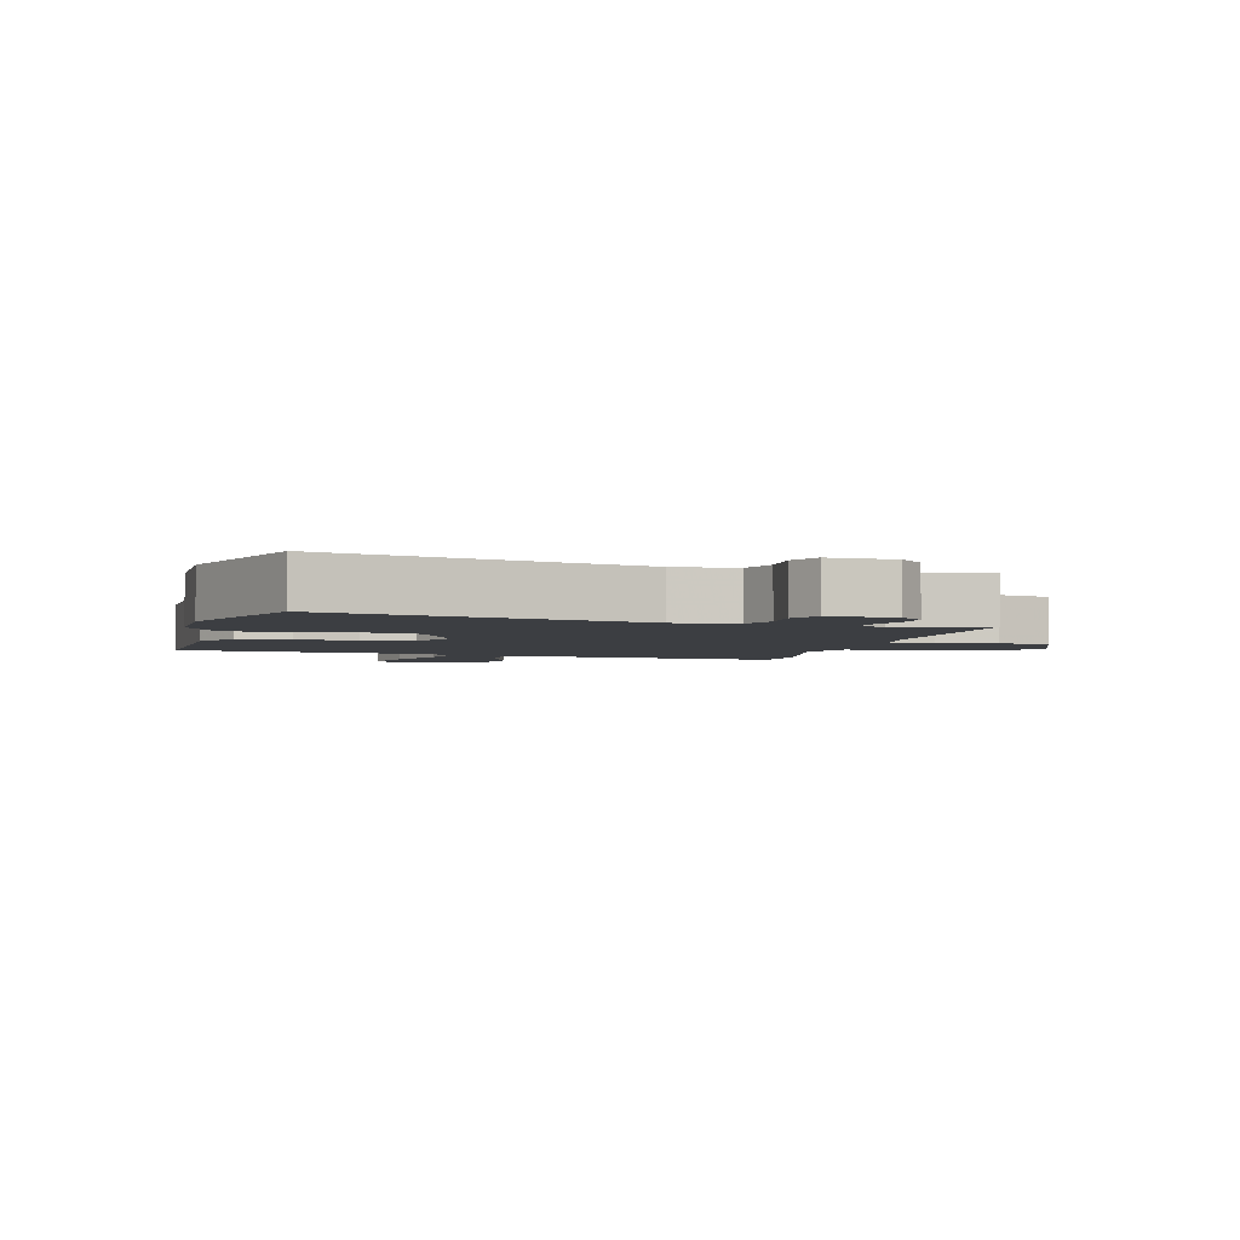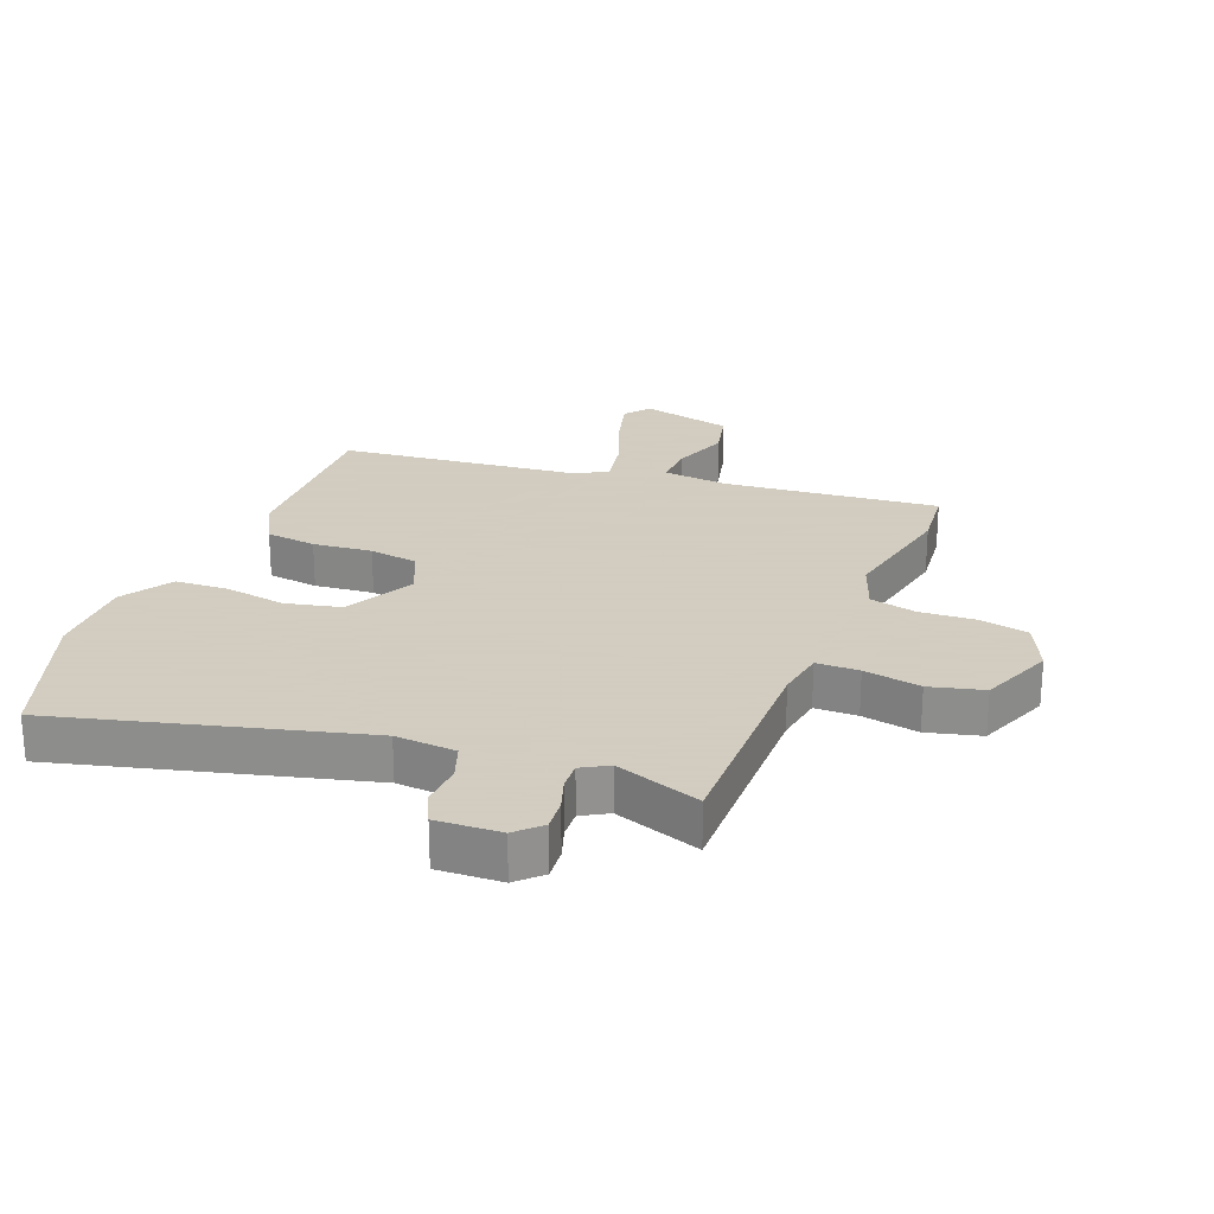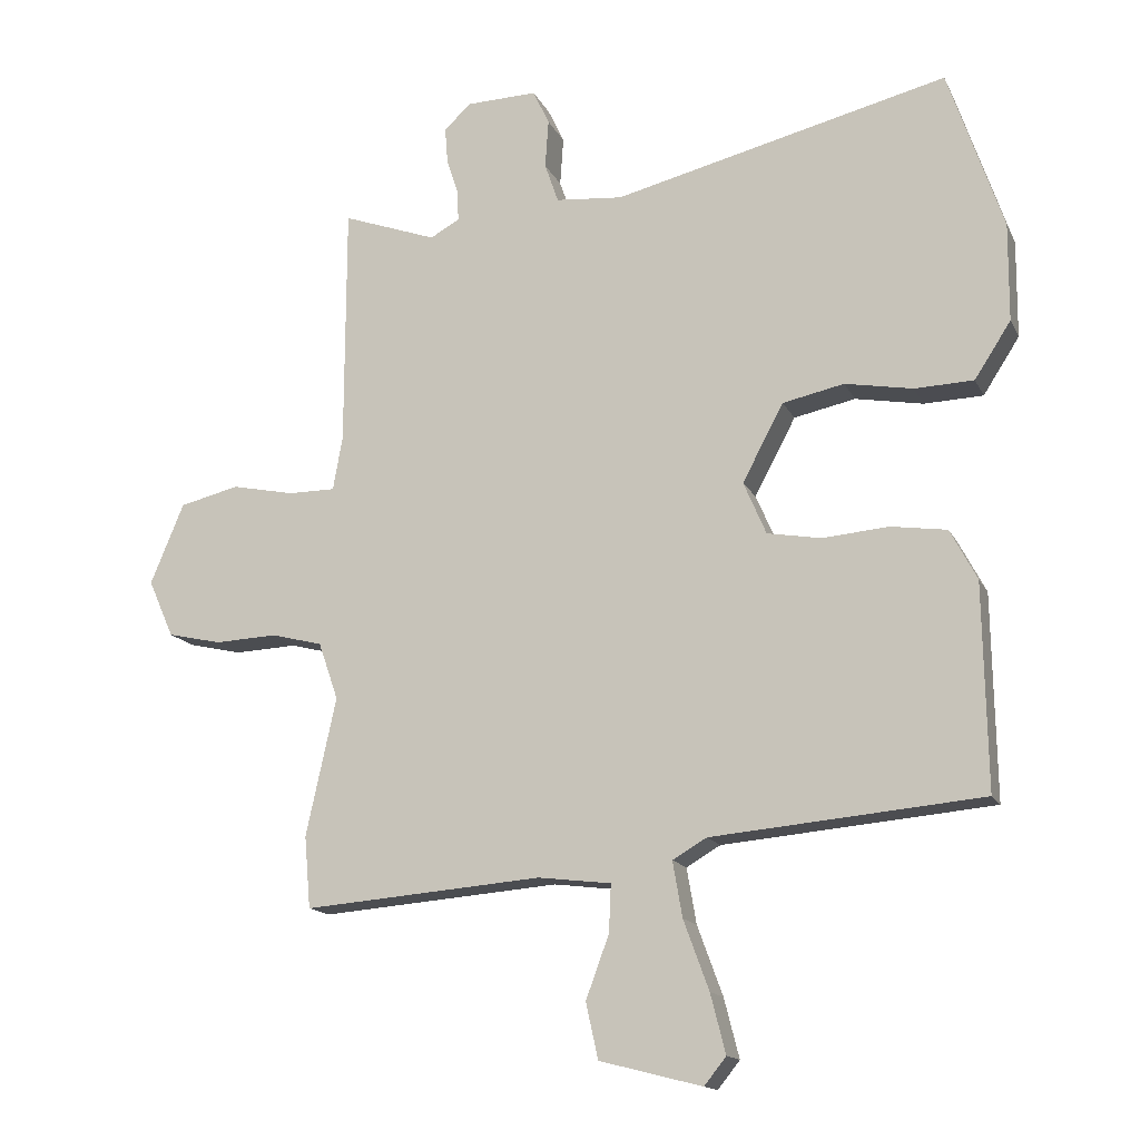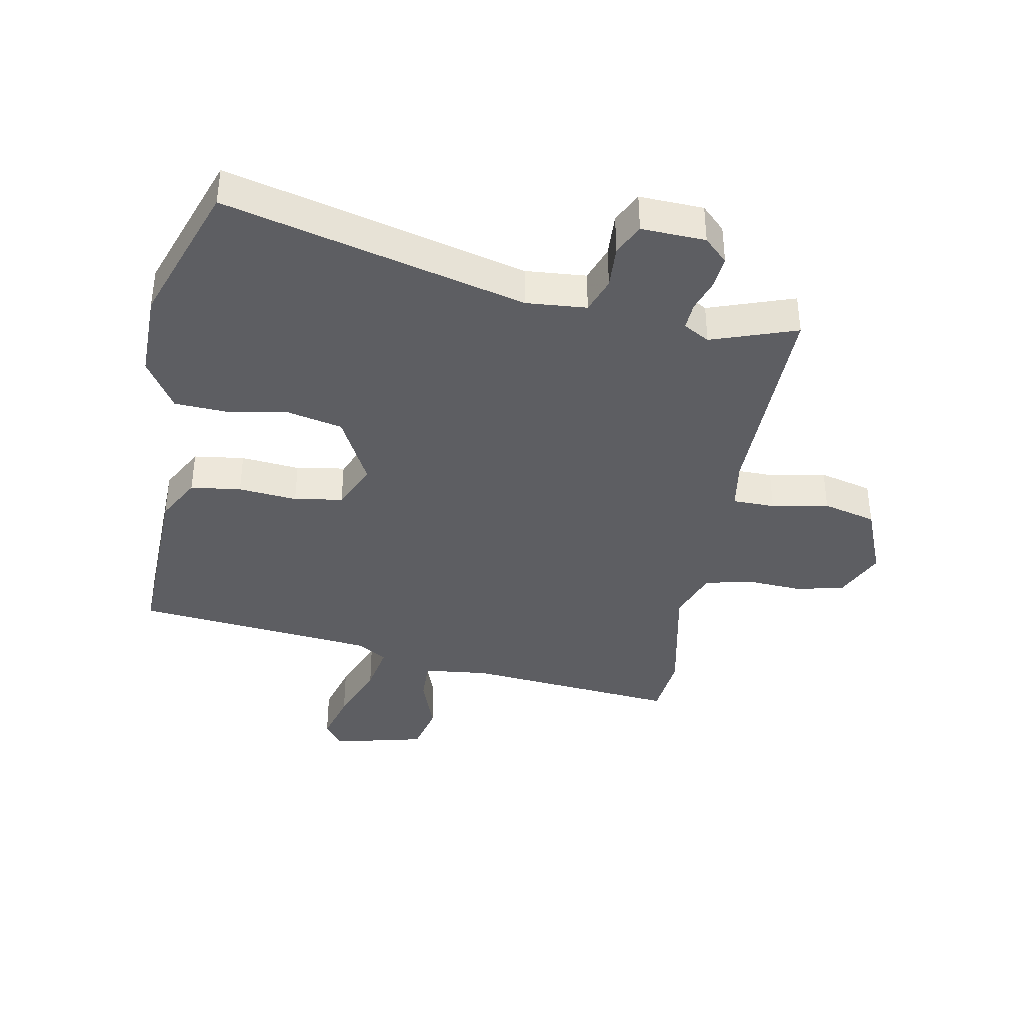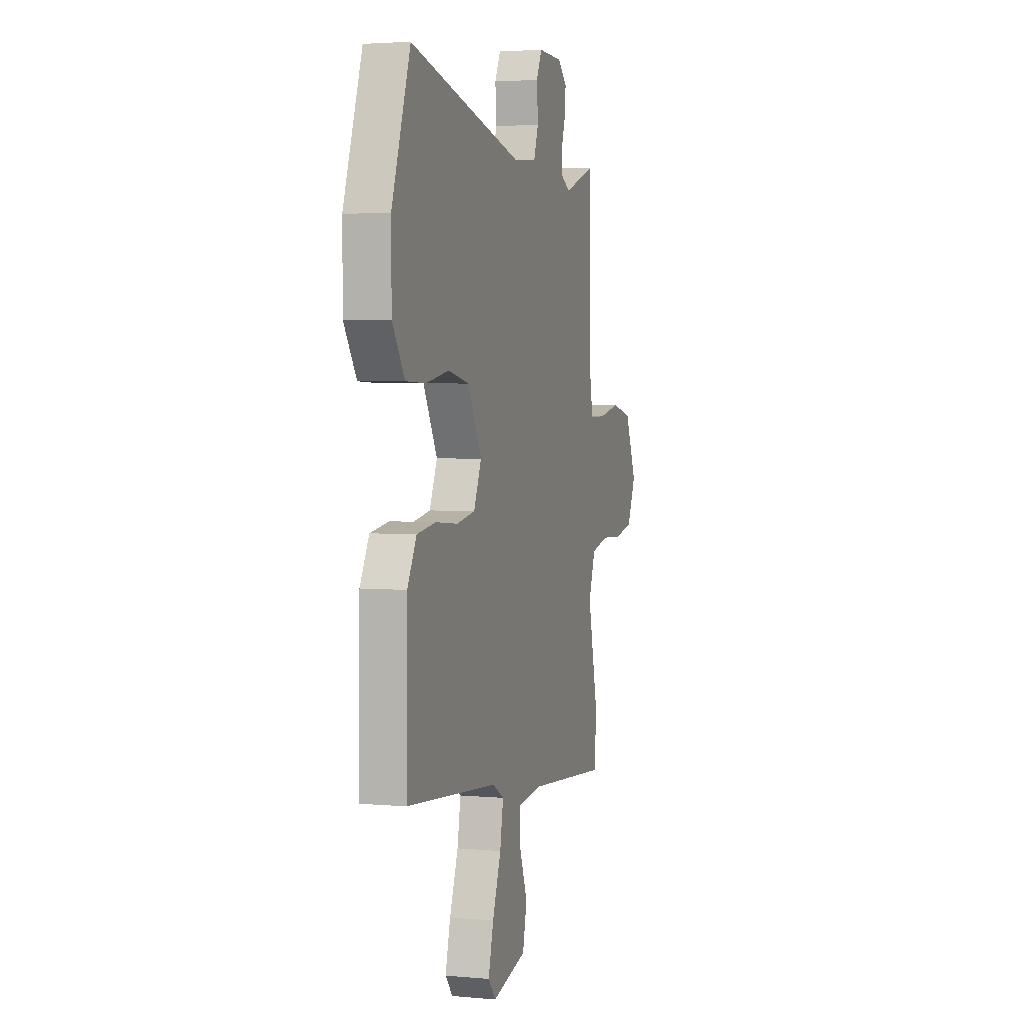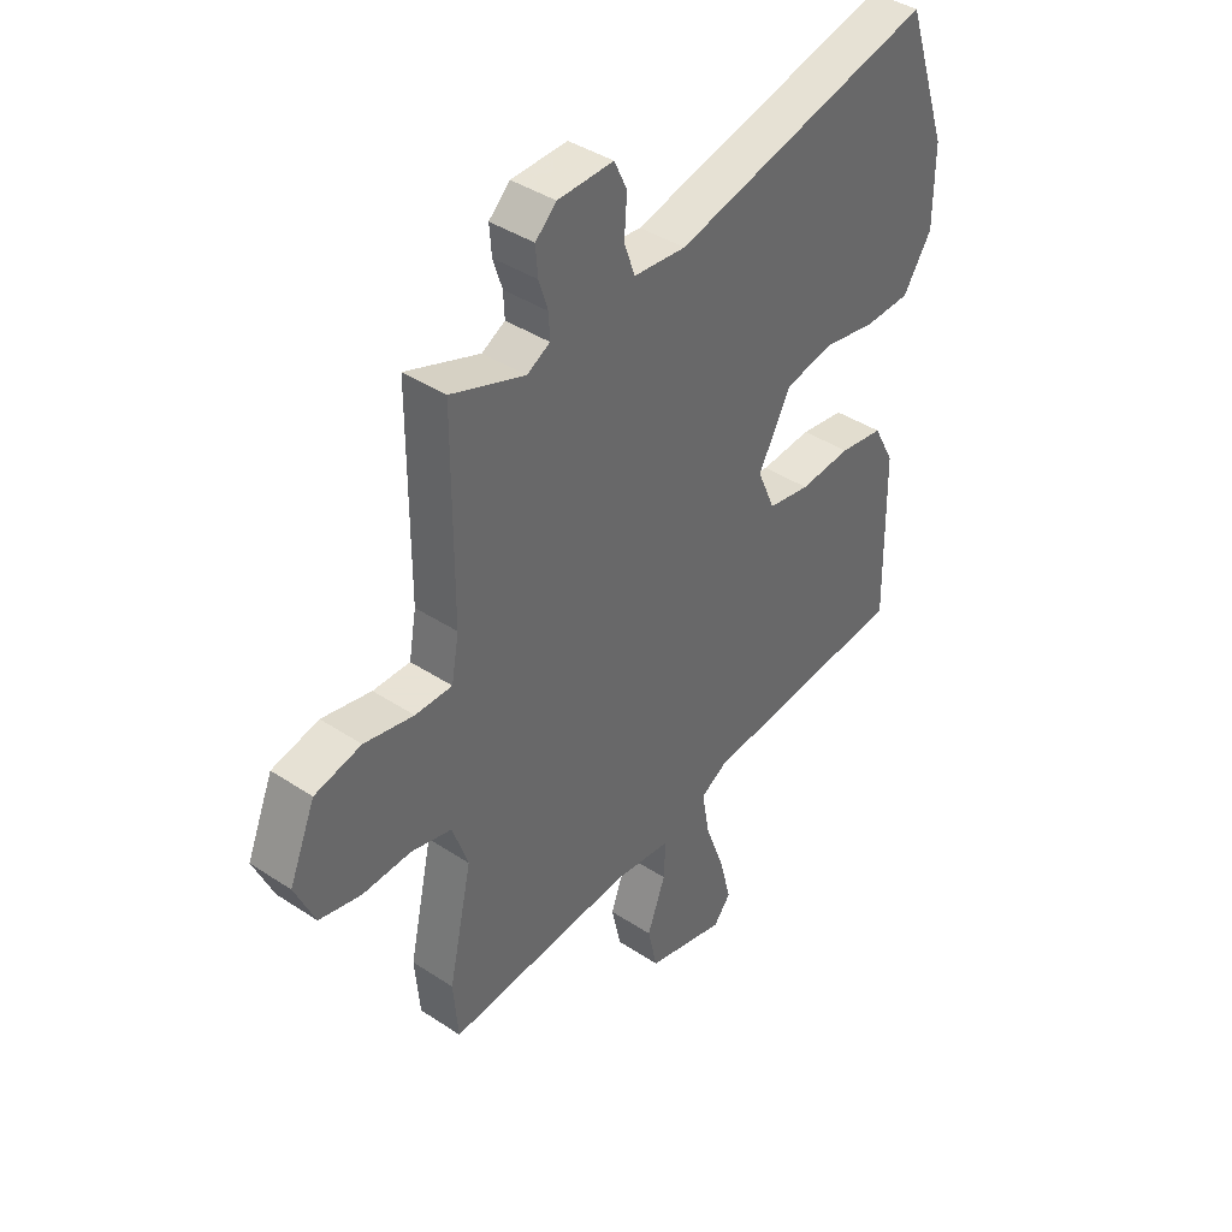
<metadata>
{"format":"obj","ext":"obj","renderer":"f3d","projection":"perspective","resolution":1024,"background":"white","views":[{"elev":-3.2,"azim":-15.1,"up":"+Y"},{"elev":24.3,"azim":20.7,"up":"+Y"},{"elev":-15.0,"azim":-161.4,"up":"+Z"},{"elev":-38.7,"azim":-11.3,"up":"+Y"},{"elev":3.3,"azim":-72.8,"up":"+Z"},{"elev":40.6,"azim":129.0,"up":"+Z"}]}
</metadata>
<code>
v 0.459 0.07 0.502
v 0.46 0.07 0.148
v 0.474 0.07 0.069
v 0.543 0.07 0.069
v 0.635 0.07 0.088
v 0.722 0.07 0.067
v 0.771 0.07 -0.051
v 0.734 0.07 -0.135
v 0.655 0.07 -0.153
v 0.564 0.07 -0.149
v 0.489 0.07 -0.168
v 0.46 0.07 -0.252
v 0.504 0.07 -0.453
v 0.495 0.07 -0.558
v 0.146 0.07 -0.53
v 0.04 0.07 -0.543
v 0.043 0.07 -0.612
v 0.077 0.07 -0.704
v 0.059 0.07 -0.785
v -0.09 0.07 -0.823
v -0.122 0.07 -0.783
v -0.1 0.07 -0.697
v -0.063 0.07 -0.596
v -0.049 0.07 -0.515
v -0.099 0.07 -0.486
v -0.493 0.07 -0.451
v -0.488 0.07 -0.152
v -0.449 0.07 -0.078
v -0.367 0.07 -0.066
v -0.271 0.07 -0.074
v -0.192 0.07 -0.06
v -0.159 0.07 0.017
v -0.219 0.07 0.13
v -0.309 0.07 0.149
v -0.408 0.07 0.131
v -0.494 0.07 0.134
v -0.547 0.07 0.216
v -0.548 0.07 0.359
v -0.468 0.07 0.596
v 0.021 0.07 0.477
v 0.119 0.07 0.486
v 0.139 0.07 0.544
v 0.134 0.07 0.615
v 0.158 0.07 0.666
v 0.262 0.07 0.663
v 0.301 0.07 0.626
v 0.297 0.07 0.574
v 0.28 0.07 0.521
v 0.278 0.07 0.476
v 0.321 0.07 0.452
v 0.459 0 0.502
v 0.46 0 0.148
v 0.474 0 0.069
v 0.543 0 0.069
v 0.635 0 0.088
v 0.722 0 0.067
v 0.771 0 -0.051
v 0.734 0 -0.135
v 0.655 0 -0.153
v 0.564 0 -0.149
v 0.489 0 -0.168
v 0.46 0 -0.252
v 0.504 0 -0.453
v 0.495 0 -0.558
v 0.146 0 -0.53
v 0.04 0 -0.543
v 0.043 0 -0.612
v 0.077 0 -0.704
v 0.059 0 -0.785
v -0.09 0 -0.823
v -0.122 0 -0.783
v -0.1 0 -0.697
v -0.063 0 -0.596
v -0.049 0 -0.515
v -0.099 0 -0.486
v -0.493 0 -0.451
v -0.488 0 -0.152
v -0.449 0 -0.078
v -0.367 0 -0.066
v -0.271 0 -0.074
v -0.192 0 -0.06
v -0.159 0 0.017
v -0.219 0 0.13
v -0.309 0 0.149
v -0.408 0 0.131
v -0.494 0 0.134
v -0.547 0 0.216
v -0.548 0 0.359
v -0.468 0 0.596
v 0.021 0 0.477
v 0.119 0 0.486
v 0.139 0 0.544
v 0.134 0 0.615
v 0.158 0 0.666
v 0.262 0 0.663
v 0.301 0 0.626
v 0.297 0 0.574
v 0.28 0 0.521
v 0.278 0 0.476
v 0.321 0 0.452
f 46 47 48
f 45 46 48
f 44 45 48
f 43 44 48
f 42 43 48
f 41 42 48 49
f 40 41 49 50
f 38 39 40
f 37 38 40
f 36 37 40
f 35 36 40
f 34 35 40
f 33 34 40 50
f 28 29 30
f 27 28 30
f 26 27 30
f 25 26 30
f 24 25 30 31
f 21 22 23
f 20 21 23
f 19 20 23
f 18 19 23
f 17 18 23
f 16 17 23 24
f 24 31 32
f 16 24 32
f 15 16 32
f 15 32 33
f 14 15 33
f 13 14 33
f 12 13 33
f 8 9 10
f 7 8 10
f 6 7 10
f 5 6 10
f 4 5 10
f 3 4 10 11
f 50 1 2
f 33 50 2
f 12 33 2
f 2 3 11 12
f 98 97 96
f 98 96 95
f 98 95 94
f 98 94 93
f 98 93 92
f 99 98 92 91
f 100 99 91 90
f 90 89 88
f 90 88 87
f 90 87 86
f 90 86 85
f 90 85 84
f 100 90 84 83
f 80 79 78
f 80 78 77
f 80 77 76
f 80 76 75
f 81 80 75 74
f 73 72 71
f 73 71 70
f 73 70 69
f 73 69 68
f 73 68 67
f 74 73 67 66
f 82 81 74
f 82 74 66
f 82 66 65
f 83 82 65
f 83 65 64
f 83 64 63
f 83 63 62
f 60 59 58
f 60 58 57
f 60 57 56
f 60 56 55
f 60 55 54
f 61 60 54 53
f 52 51 100
f 52 100 83
f 52 83 62
f 62 61 53 52
f 1 51 52 2
f 2 52 53 3
f 3 53 54 4
f 4 54 55 5
f 5 55 56 6
f 6 56 57 7
f 7 57 58 8
f 8 58 59 9
f 9 59 60 10
f 10 60 61 11
f 11 61 62 12
f 12 62 63 13
f 13 63 64 14
f 14 64 65 15
f 15 65 66 16
f 16 66 67 17
f 17 67 68 18
f 18 68 69 19
f 19 69 70 20
f 20 70 71 21
f 21 71 72 22
f 22 72 73 23
f 23 73 74 24
f 24 74 75 25
f 25 75 76 26
f 26 76 77 27
f 27 77 78 28
f 28 78 79 29
f 29 79 80 30
f 30 80 81 31
f 31 81 82 32
f 32 82 83 33
f 33 83 84 34
f 34 84 85 35
f 35 85 86 36
f 36 86 87 37
f 37 87 88 38
f 38 88 89 39
f 39 89 90 40
f 40 90 91 41
f 41 91 92 42
f 42 92 93 43
f 43 93 94 44
f 44 94 95 45
f 45 95 96 46
f 46 96 97 47
f 47 97 98 48
f 48 98 99 49
f 49 99 100 50
f 50 100 51 1

</code>
